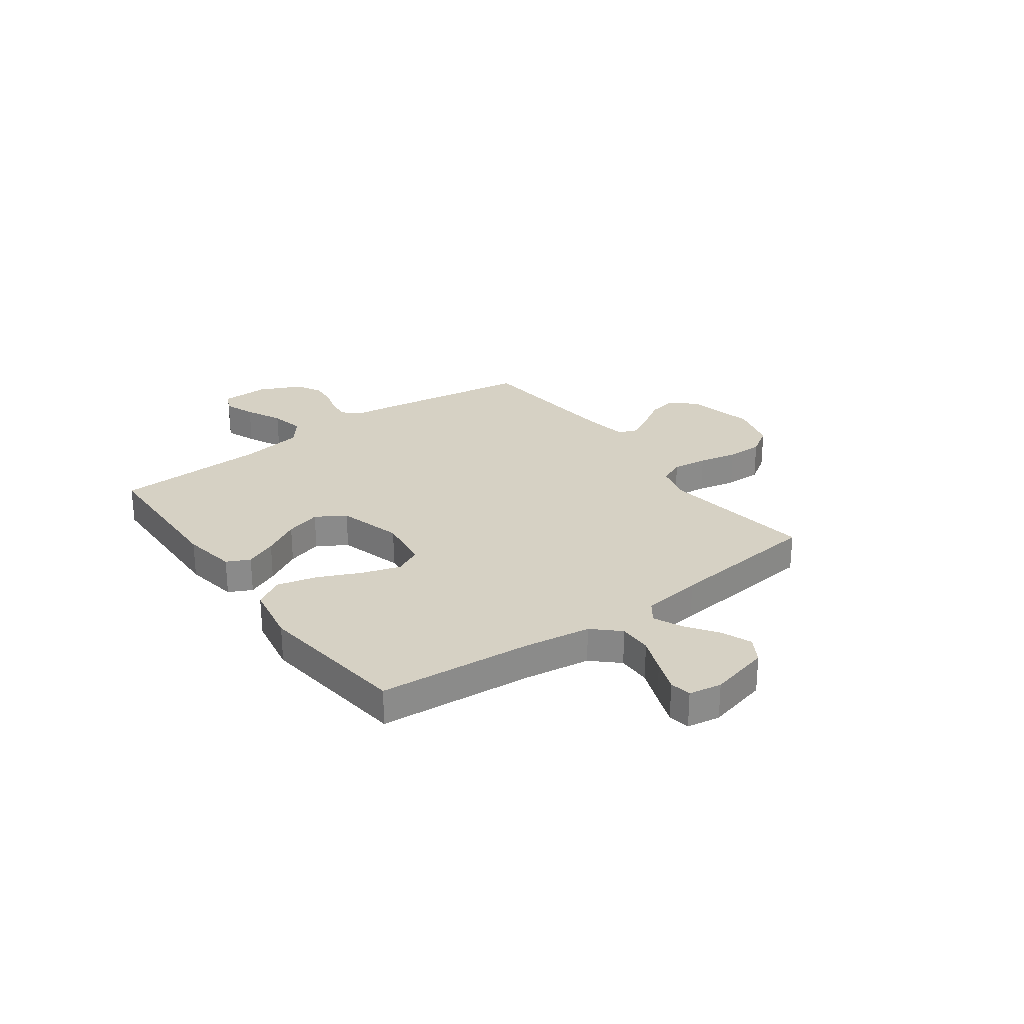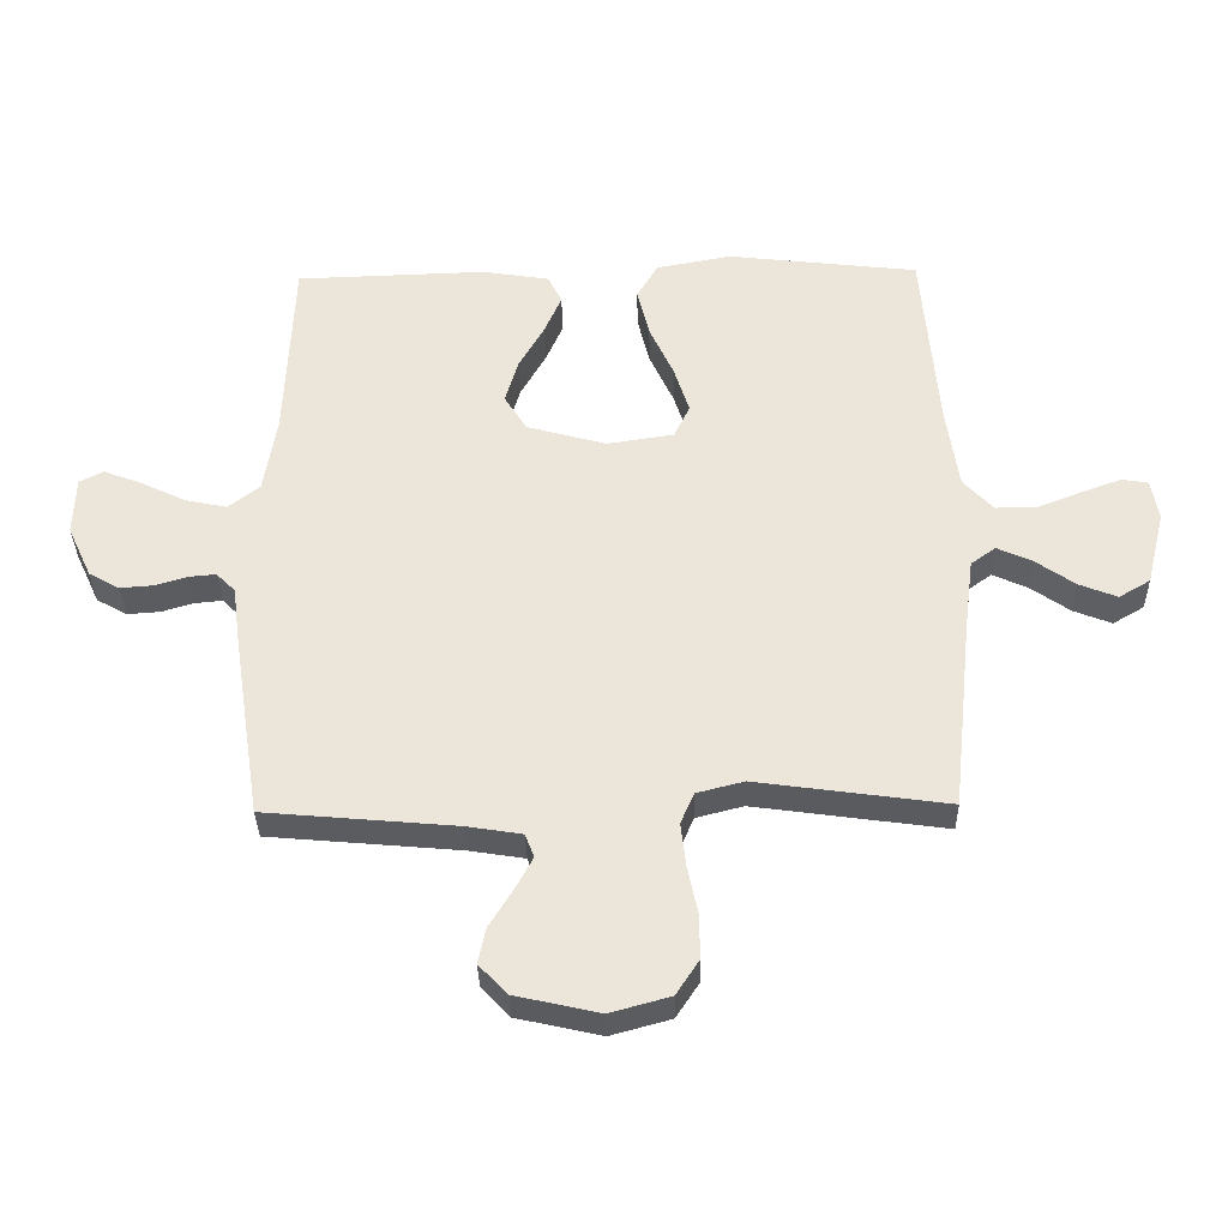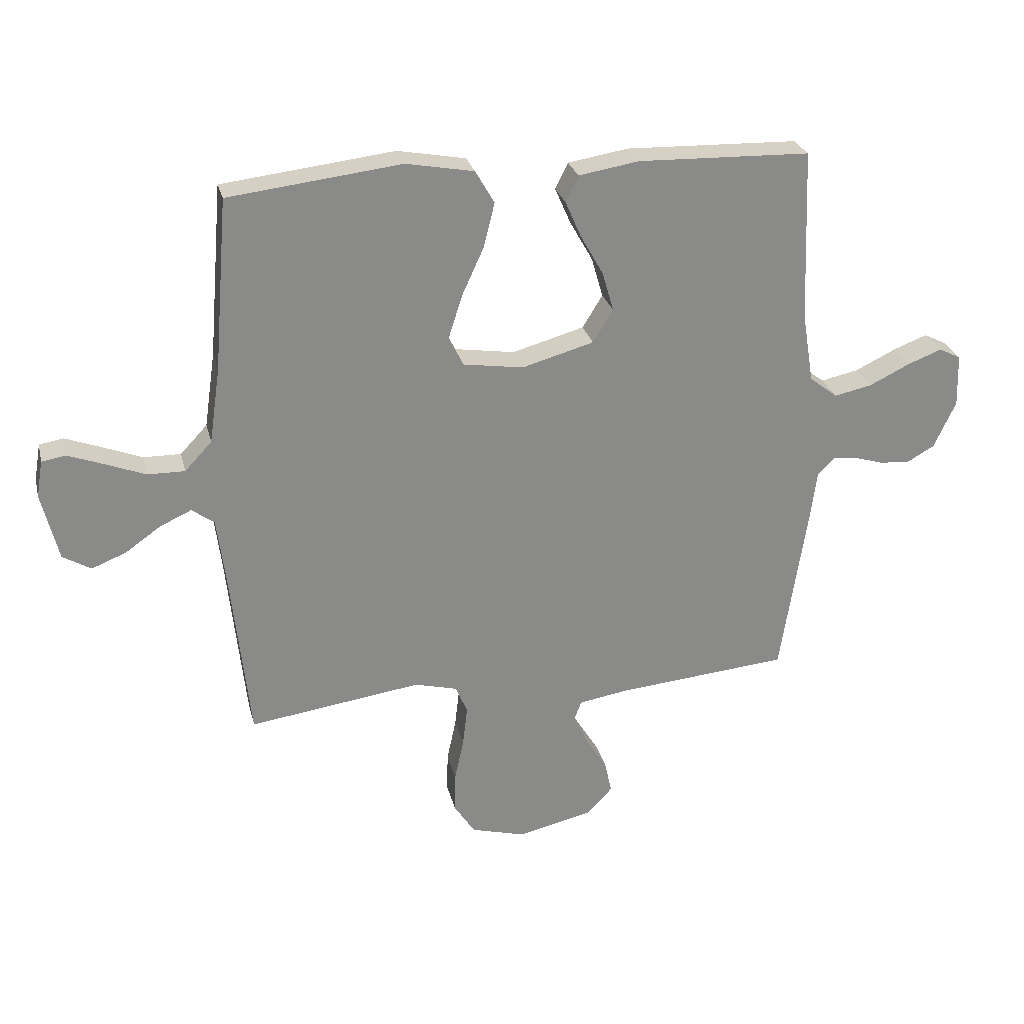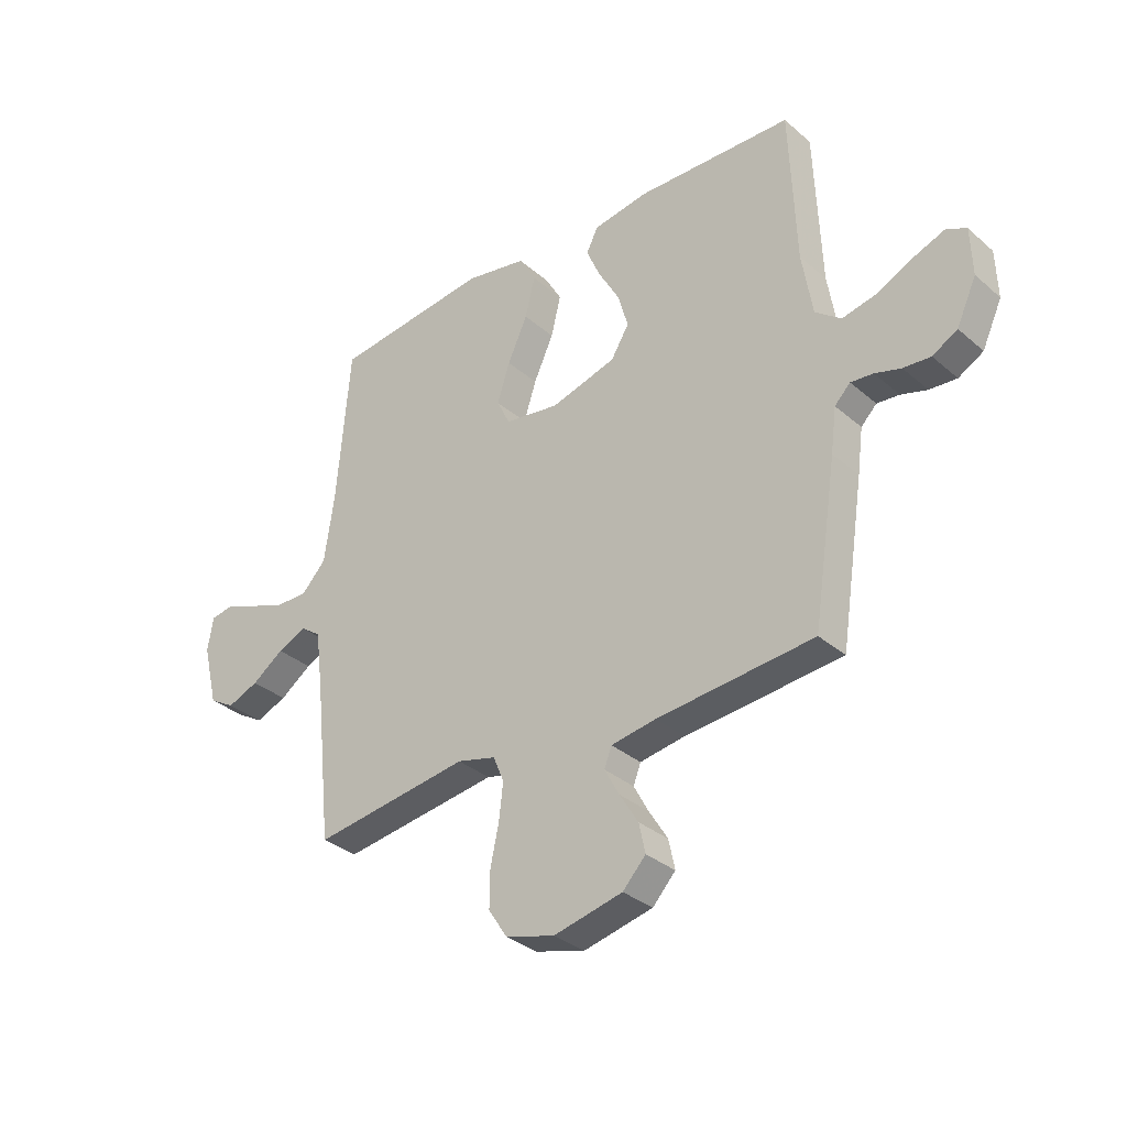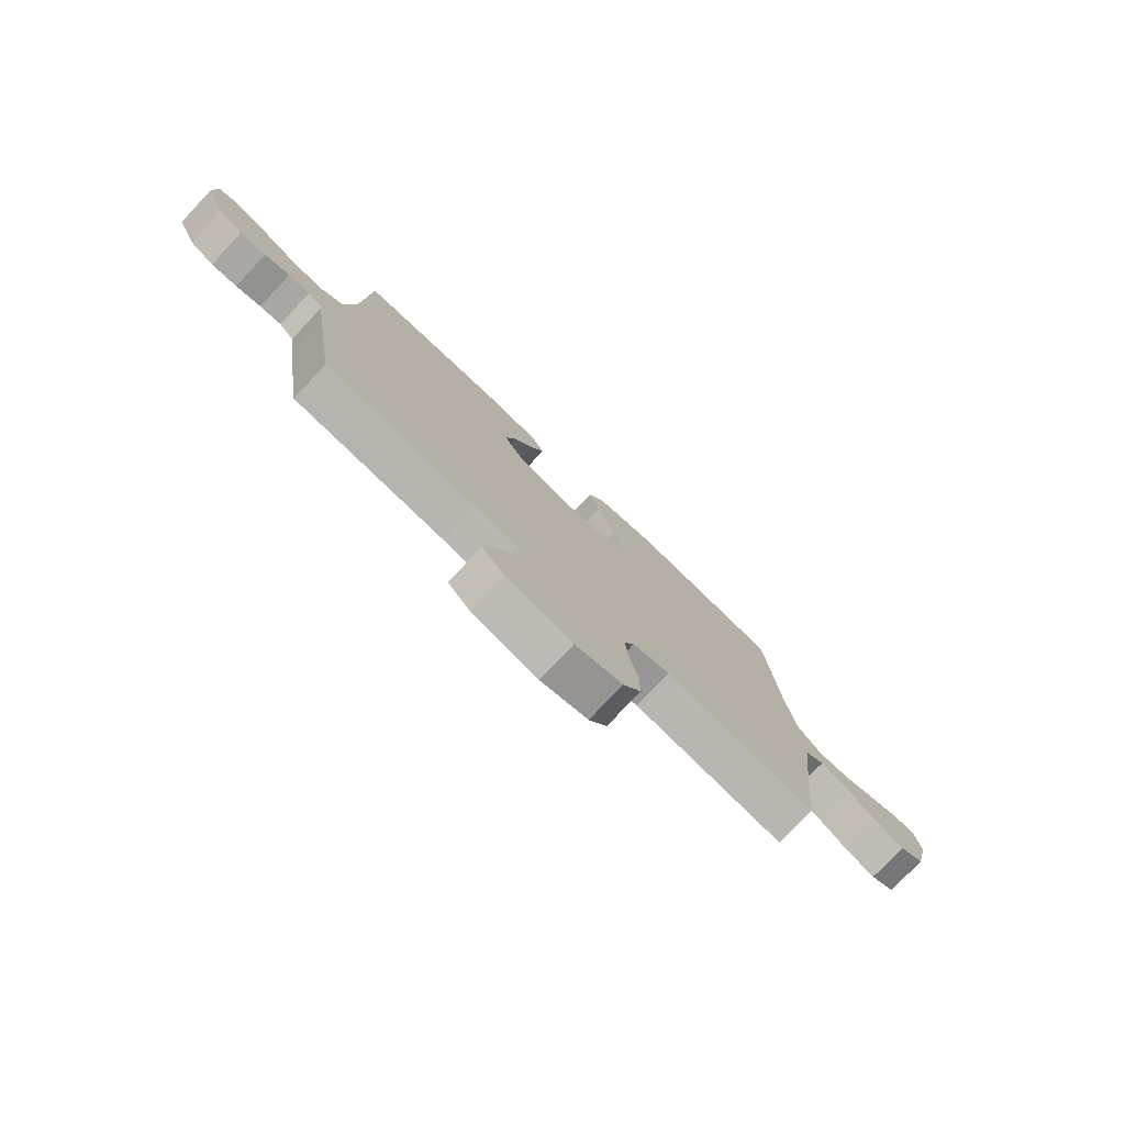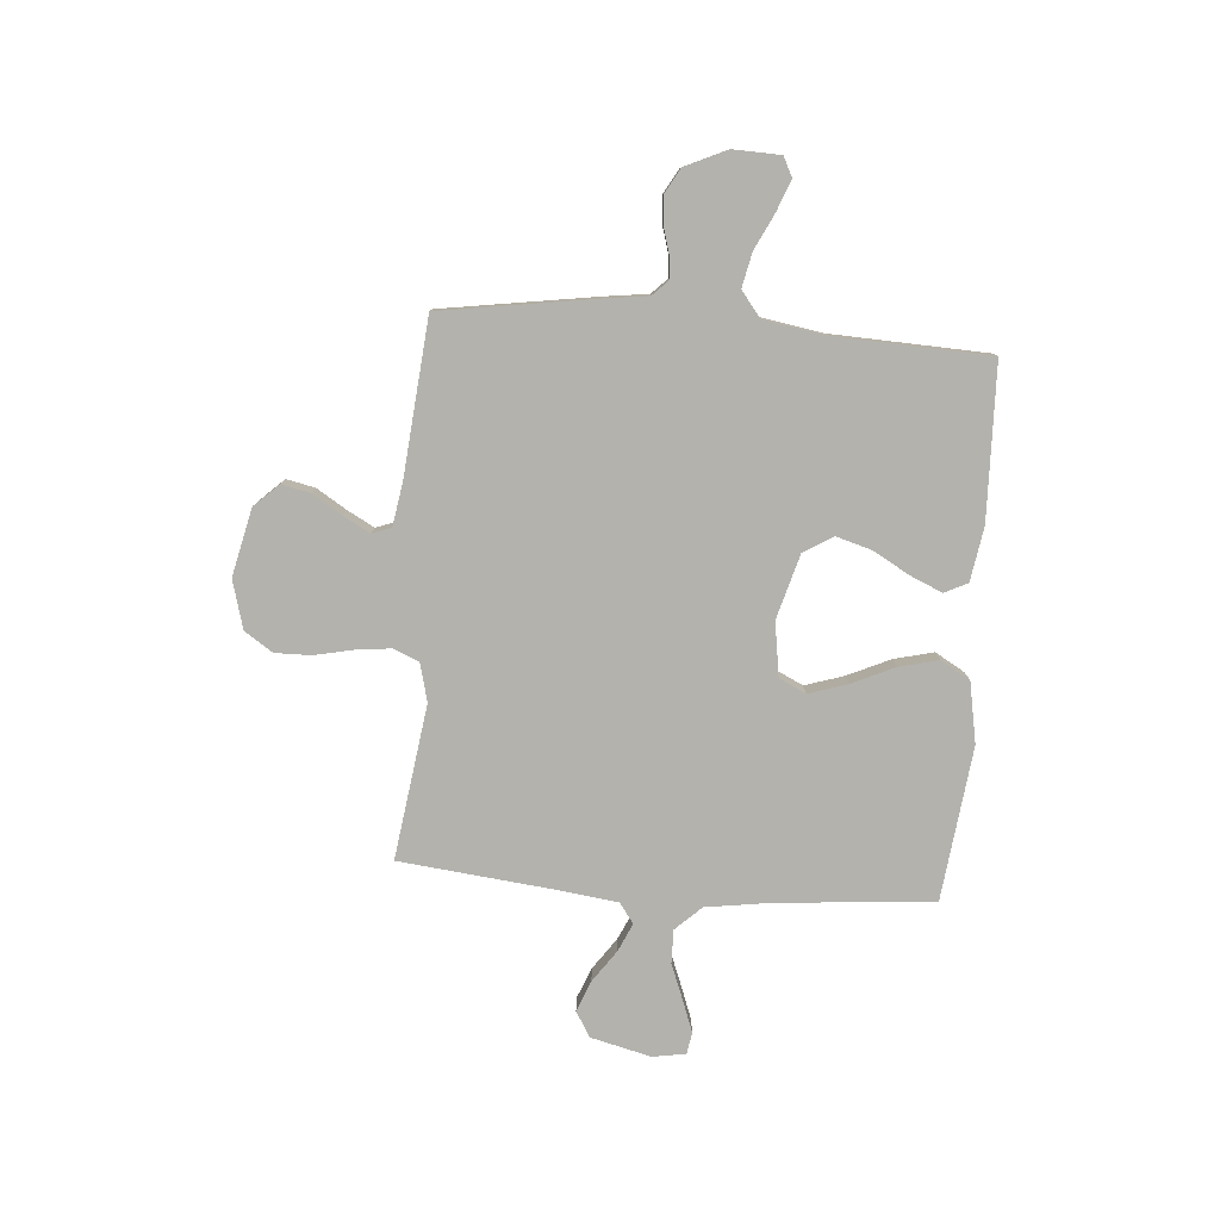
<metadata>
{"format":"obj","ext":"obj","renderer":"f3d","projection":"perspective","resolution":1024,"background":"white","views":[{"elev":26.9,"azim":53.8,"up":"+Y"},{"elev":-34.3,"azim":1.2,"up":"+Z"},{"elev":26.8,"azim":166.6,"up":"+Z"},{"elev":-33.0,"azim":-139.6,"up":"+Z"},{"elev":-77.7,"azim":-43.3,"up":"+Z"},{"elev":-79.4,"azim":-94.5,"up":"+Y"}]}
</metadata>
<code>
v -0.5 0.07 -0.5
v -0.546 0.07 -0.2
v -0.557 0.07 -0.116
v -0.587 0.07 -0.086
v -0.63 0.07 -0.09
v -0.68 0.07 -0.105
v -0.732 0.07 -0.109
v -0.78 0.07 -0.082
v -0.818 0.07 0
v -0.815 0.07 0.092
v -0.777 0.07 0.111
v -0.717 0.07 0.088
v -0.647 0.07 0.054
v -0.581 0.07 0.04
v -0.532 0.07 0.078
v -0.512 0.07 0.2
v -0.5 0.07 0.5
v -0.2 0.07 0.509
v -0.095 0.07 0.492
v -0.073 0.07 0.447
v -0.1 0.07 0.385
v -0.14 0.07 0.314
v -0.16 0.07 0.245
v -0.125 0.07 0.188
v 0 0.07 0.153
v 0.105 0.07 0.169
v 0.13 0.07 0.221
v 0.106 0.07 0.296
v 0.068 0.07 0.379
v 0.049 0.07 0.456
v 0.082 0.07 0.513
v 0.2 0.07 0.535
v 0.5 0.07 0.5
v 0.525 0.07 0.2
v 0.544 0.07 0.07
v 0.591 0.07 0.02
v 0.656 0.07 0.021
v 0.725 0.07 0.048
v 0.787 0.07 0.071
v 0.829 0.07 0.064
v 0.84 0.07 0
v 0.811 0.07 -0.118
v 0.762 0.07 -0.147
v 0.702 0.07 -0.123
v 0.641 0.07 -0.08
v 0.586 0.07 -0.055
v 0.547 0.07 -0.083
v 0.532 0.07 -0.2
v 0.5 0.07 -0.5
v 0.2 0.07 -0.458
v 0.126 0.07 -0.477
v 0.105 0.07 -0.526
v 0.113 0.07 -0.595
v 0.129 0.07 -0.67
v 0.13 0.07 -0.74
v 0.094 0.07 -0.795
v 0 0.07 -0.821
v -0.132 0.07 -0.791
v -0.176 0.07 -0.744
v -0.164 0.07 -0.688
v -0.128 0.07 -0.63
v -0.1 0.07 -0.578
v -0.114 0.07 -0.541
v -0.2 0.07 -0.527
v -0.5 0 -0.5
v -0.546 0 -0.2
v -0.557 0 -0.116
v -0.587 0 -0.086
v -0.63 0 -0.09
v -0.68 0 -0.105
v -0.732 0 -0.109
v -0.78 0 -0.082
v -0.818 0 0
v -0.815 0 0.092
v -0.777 0 0.111
v -0.717 0 0.088
v -0.647 0 0.054
v -0.581 0 0.04
v -0.532 0 0.078
v -0.512 0 0.2
v -0.5 0 0.5
v -0.2 0 0.509
v -0.095 0 0.492
v -0.073 0 0.447
v -0.1 0 0.385
v -0.14 0 0.314
v -0.16 0 0.245
v -0.125 0 0.188
v 0 0 0.153
v 0.105 0 0.169
v 0.13 0 0.221
v 0.106 0 0.296
v 0.068 0 0.379
v 0.049 0 0.456
v 0.082 0 0.513
v 0.2 0 0.535
v 0.5 0 0.5
v 0.525 0 0.2
v 0.544 0 0.07
v 0.591 0 0.02
v 0.656 0 0.021
v 0.725 0 0.048
v 0.787 0 0.071
v 0.829 0 0.064
v 0.84 0 0
v 0.811 0 -0.118
v 0.762 0 -0.147
v 0.702 0 -0.123
v 0.641 0 -0.08
v 0.586 0 -0.055
v 0.547 0 -0.083
v 0.532 0 -0.2
v 0.5 0 -0.5
v 0.2 0 -0.458
v 0.126 0 -0.477
v 0.105 0 -0.526
v 0.113 0 -0.595
v 0.129 0 -0.67
v 0.13 0 -0.74
v 0.094 0 -0.795
v 0 0 -0.821
v -0.132 0 -0.791
v -0.176 0 -0.744
v -0.164 0 -0.688
v -0.128 0 -0.63
v -0.1 0 -0.578
v -0.114 0 -0.541
v -0.2 0 -0.527
f 59 60 61
f 58 59 61
f 57 58 61
f 56 57 61
f 55 56 61
f 54 55 61
f 53 54 61
f 52 53 61 62
f 51 52 62 63
f 48 49 50
f 47 48 50 51
f 43 44 45
f 42 43 45
f 41 42 45
f 40 41 45
f 39 40 45
f 38 39 45
f 37 38 45
f 36 37 45 46
f 35 36 46 47
f 32 33 34
f 31 32 34
f 30 31 34
f 29 30 34
f 28 29 34
f 34 35 47
f 28 34 47
f 27 28 47
f 20 21 22
f 19 20 22
f 18 19 22
f 17 18 22
f 16 17 22
f 15 16 22 23
f 14 15 23 24
f 11 12 13
f 10 11 13
f 9 10 13
f 8 9 13
f 7 8 13
f 6 7 13
f 5 6 13
f 4 5 13 14
f 14 24 25
f 4 14 25
f 3 4 25
f 3 25 26
f 2 3 26
f 1 2 26
f 64 1 26
f 51 63 64
f 47 51 64
f 27 47 64
f 26 27 64
f 125 124 123
f 125 123 122
f 125 122 121
f 125 121 120
f 125 120 119
f 125 119 118
f 125 118 117
f 126 125 117 116
f 127 126 116 115
f 114 113 112
f 115 114 112 111
f 109 108 107
f 109 107 106
f 109 106 105
f 109 105 104
f 109 104 103
f 109 103 102
f 109 102 101
f 110 109 101 100
f 111 110 100 99
f 98 97 96
f 98 96 95
f 98 95 94
f 98 94 93
f 98 93 92
f 111 99 98
f 111 98 92
f 111 92 91
f 86 85 84
f 86 84 83
f 86 83 82
f 86 82 81
f 86 81 80
f 87 86 80 79
f 88 87 79 78
f 77 76 75
f 77 75 74
f 77 74 73
f 77 73 72
f 77 72 71
f 77 71 70
f 77 70 69
f 78 77 69 68
f 89 88 78
f 89 78 68
f 89 68 67
f 90 89 67
f 90 67 66
f 90 66 65
f 90 65 128
f 128 127 115
f 128 115 111
f 128 111 91
f 128 91 90
f 1 65 66 2
f 2 66 67 3
f 3 67 68 4
f 4 68 69 5
f 5 69 70 6
f 6 70 71 7
f 7 71 72 8
f 8 72 73 9
f 9 73 74 10
f 10 74 75 11
f 11 75 76 12
f 12 76 77 13
f 13 77 78 14
f 14 78 79 15
f 15 79 80 16
f 16 80 81 17
f 17 81 82 18
f 18 82 83 19
f 19 83 84 20
f 20 84 85 21
f 21 85 86 22
f 22 86 87 23
f 23 87 88 24
f 24 88 89 25
f 25 89 90 26
f 26 90 91 27
f 27 91 92 28
f 28 92 93 29
f 29 93 94 30
f 30 94 95 31
f 31 95 96 32
f 32 96 97 33
f 33 97 98 34
f 34 98 99 35
f 35 99 100 36
f 36 100 101 37
f 37 101 102 38
f 38 102 103 39
f 39 103 104 40
f 40 104 105 41
f 41 105 106 42
f 42 106 107 43
f 43 107 108 44
f 44 108 109 45
f 45 109 110 46
f 46 110 111 47
f 47 111 112 48
f 48 112 113 49
f 49 113 114 50
f 50 114 115 51
f 51 115 116 52
f 52 116 117 53
f 53 117 118 54
f 54 118 119 55
f 55 119 120 56
f 56 120 121 57
f 57 121 122 58
f 58 122 123 59
f 59 123 124 60
f 60 124 125 61
f 61 125 126 62
f 62 126 127 63
f 63 127 128 64
f 64 128 65 1

</code>
